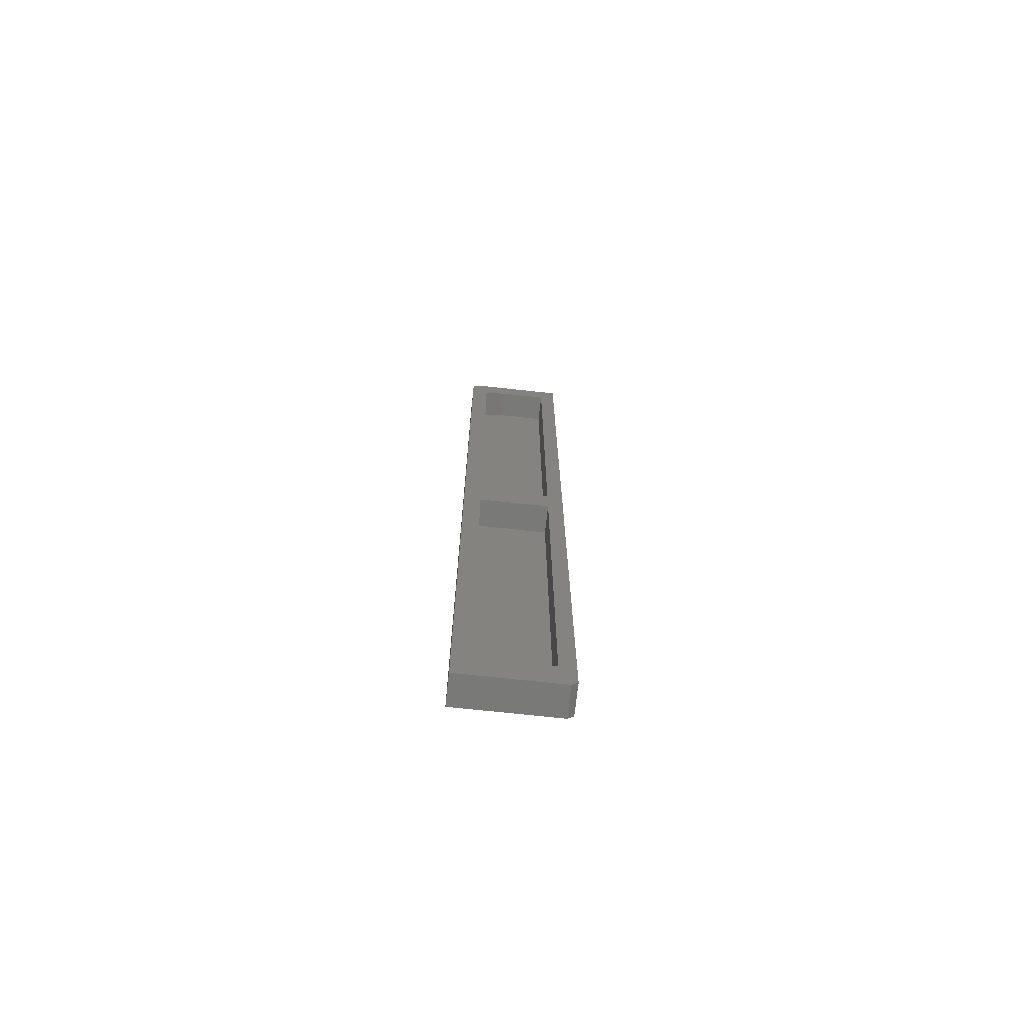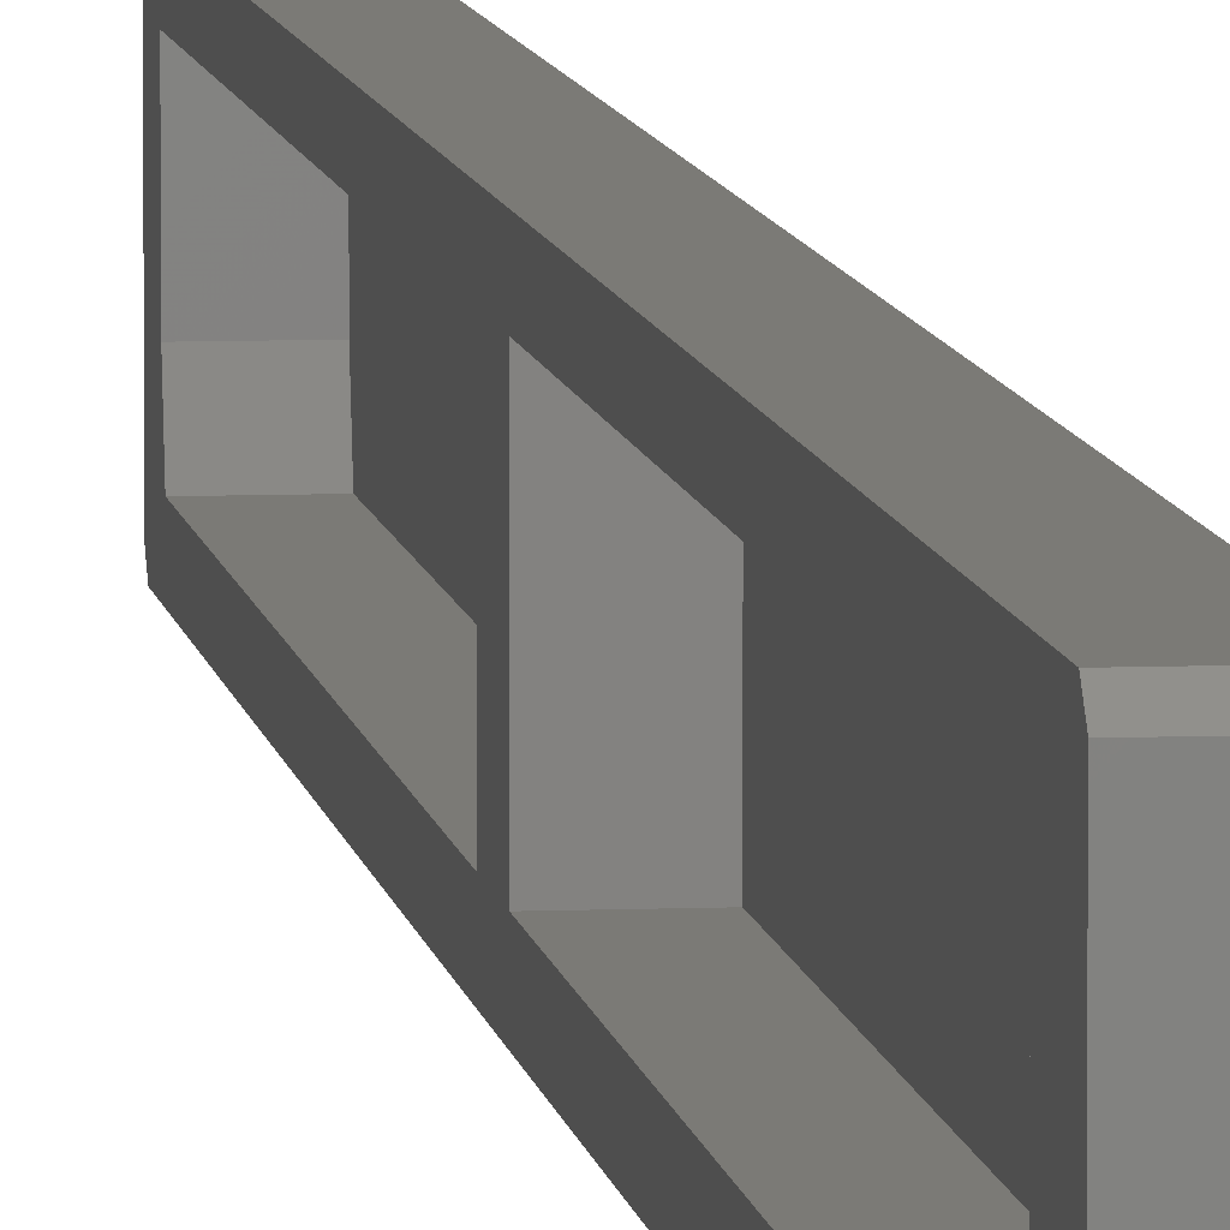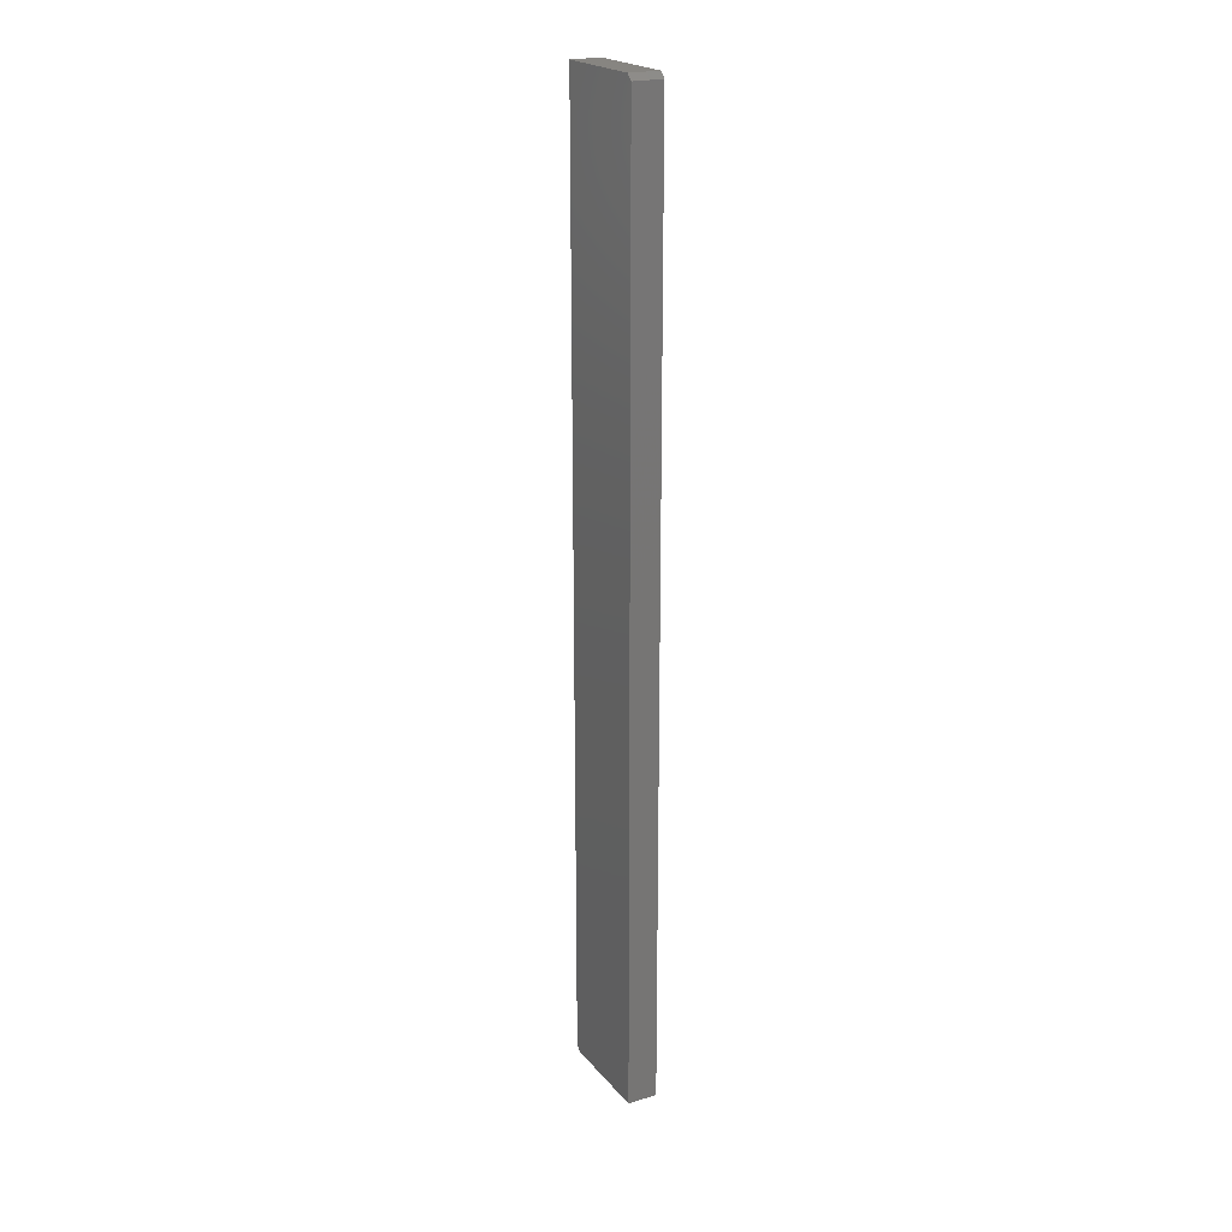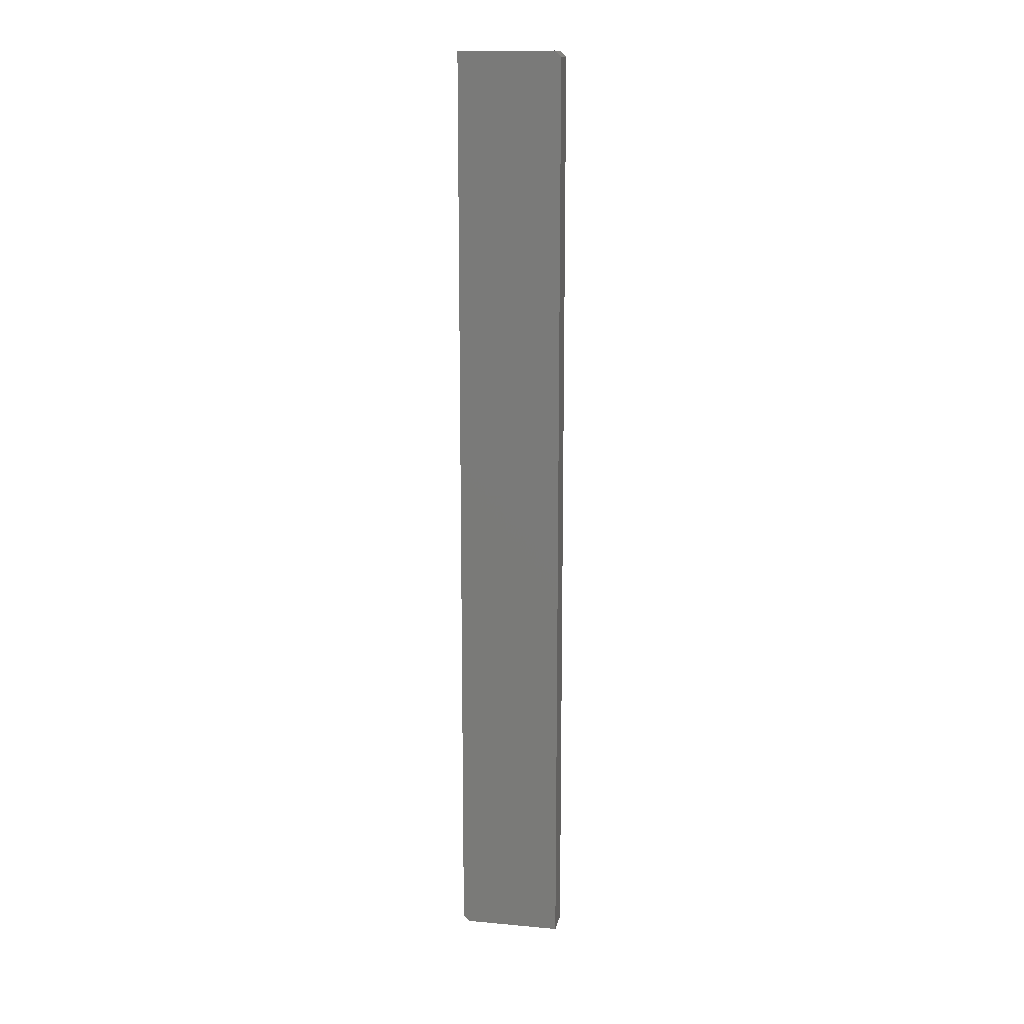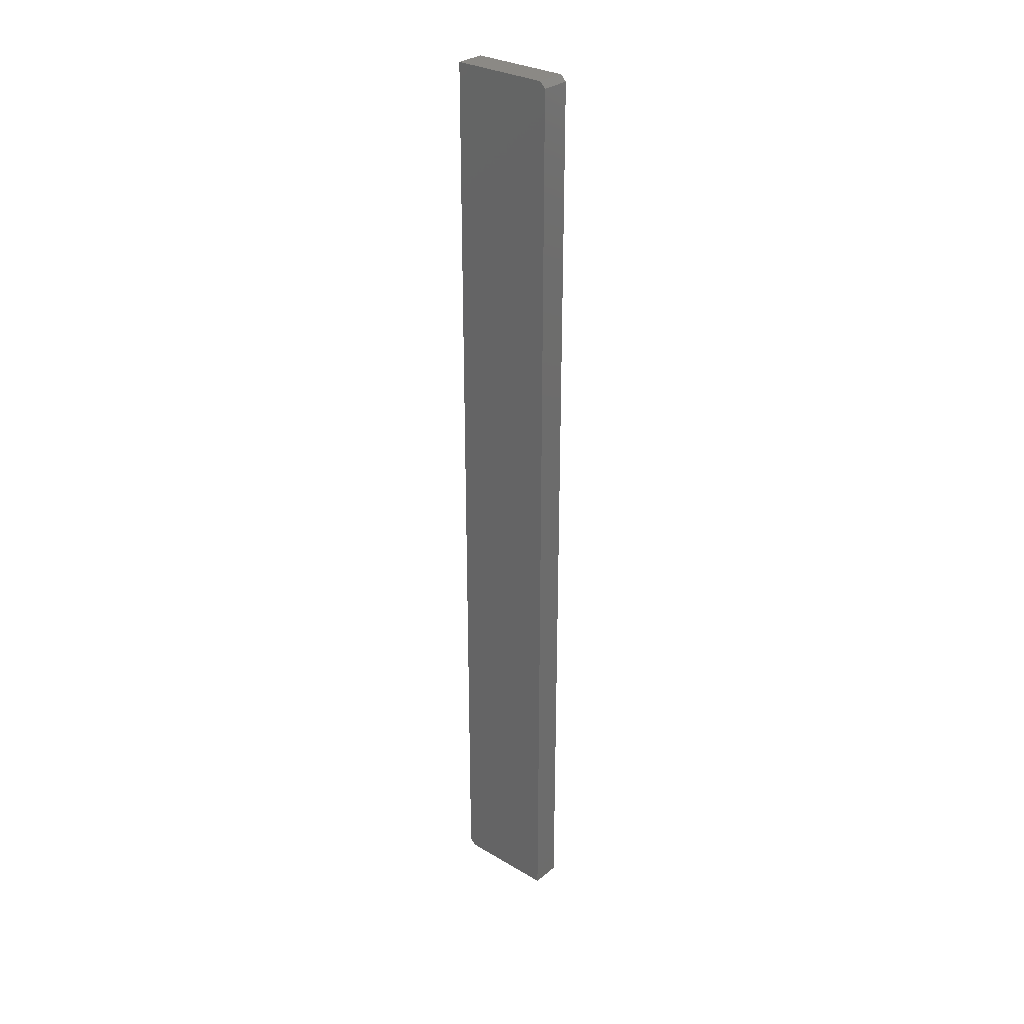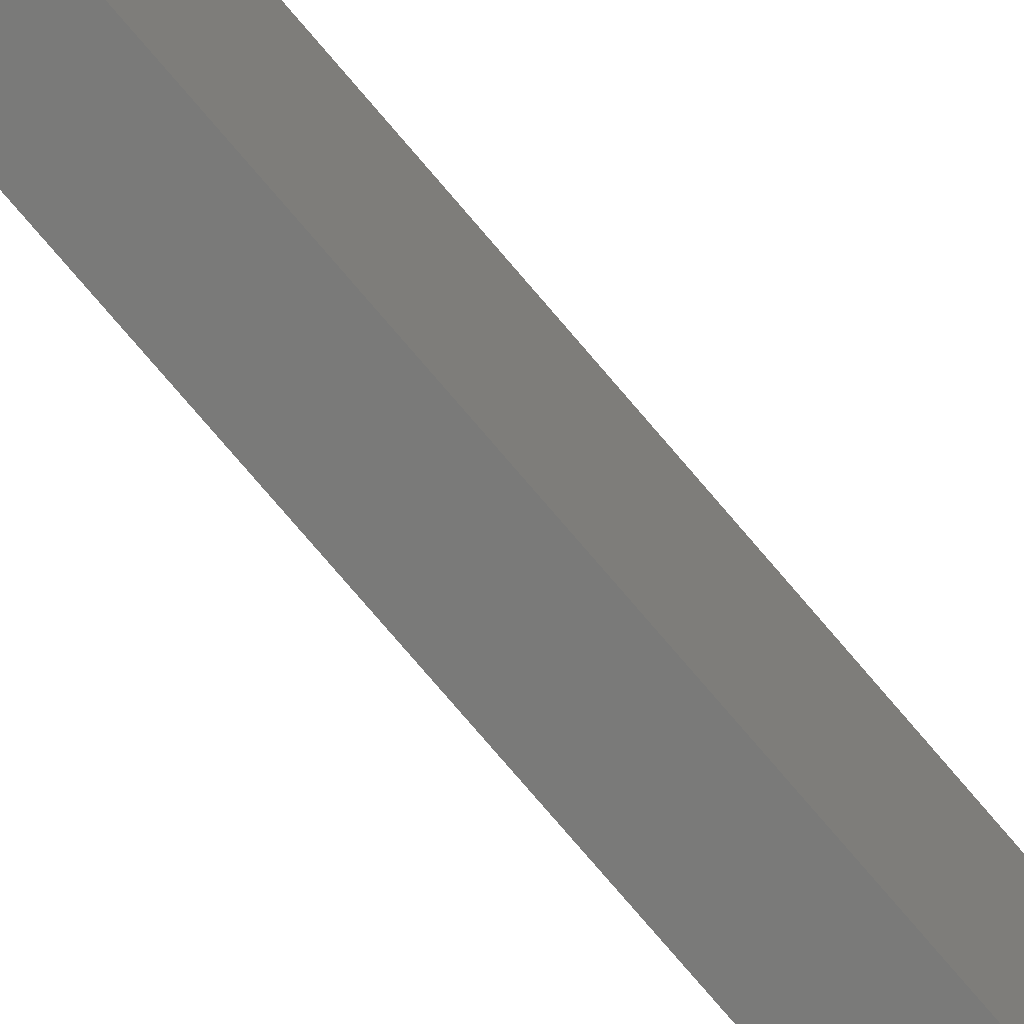
<metadata>
{"format":"stl","ext":"stl","renderer":"f3d","projection":"perspective","resolution":1024,"background":"white","views":[{"elev":-71.8,"azim":-96.2,"up":"+Y"},{"elev":7.0,"azim":-7.1,"up":"+Z"},{"elev":21.6,"azim":151.5,"up":"+Y"},{"elev":14.2,"azim":101.3,"up":"+Y"},{"elev":29.8,"azim":130.7,"up":"+Y"},{"elev":-72.8,"azim":39.9,"up":"+Z"}]}
</metadata>
<code>
# stl→obj: 30 verts, 56 faces
v 0.03906 0.4766 0.02344
v 0.03906 -0.08594 0.02344
v 0.03906 0.4844 0.05469
v 0.03906 -0.08594 0.1195
v 0.03906 0.4844 0.1195
v 0 0.4844 0.05469
v -6.939e-18 0.4844 0.1195
v 0 -0.08594 0.02344
v 0 0.4766 0.02344
v 0 0.5156 0
v 0 0.5234 0.007812
v 0 -0.7422 0.1406
v 0 0.5234 0.1406
v 0 -0.08594 0.1195
v -6.939e-18 -0.1328 0.1195
v 0 -0.7031 0.1195
v 0 -0.75 0.1328
v 0 -0.75 0
v 0 -0.7031 0.02344
v 0 -0.1328 0.02344
v 0.03906 -0.7031 0.02344
v 0.03906 -0.1328 0.02344
v 0.03906 -0.1328 0.1195
v 0.03906 -0.7031 0.1195
v 0.04021 -0.75 0
v 0.04021 -0.7422 0.1406
v 0.04021 -0.75 0.1328
v 0.04021 0.5234 0.1406
v 0.04021 0.5156 0
v 0.04021 0.5234 0.007812
f 1 2 3
f 3 2 4
f 3 4 5
f 6 3 7
f 7 3 5
f 8 2 9
f 9 2 1
f 10 8 9
f 10 9 6
f 10 6 11
f 12 13 14
f 12 14 15
f 12 15 16
f 12 16 17
f 18 17 16
f 18 16 19
f 18 19 20
f 18 20 8
f 18 8 10
f 8 20 14
f 14 20 15
f 11 6 13
f 13 6 7
f 13 7 14
f 1 3 9
f 9 3 6
f 7 5 14
f 14 5 4
f 14 4 8
f 8 4 2
f 19 21 20
f 20 21 22
f 20 22 15
f 15 22 23
f 15 23 16
f 16 23 24
f 16 24 19
f 19 24 21
f 21 24 22
f 22 24 23
f 25 26 27
f 26 25 28
f 28 25 29
f 28 29 30
f 18 10 25
f 25 10 29
f 30 11 28
f 28 11 13
f 30 29 11
f 11 29 10
f 12 26 13
f 13 26 28
f 18 25 17
f 17 25 27
f 12 17 26
f 26 17 27

</code>
